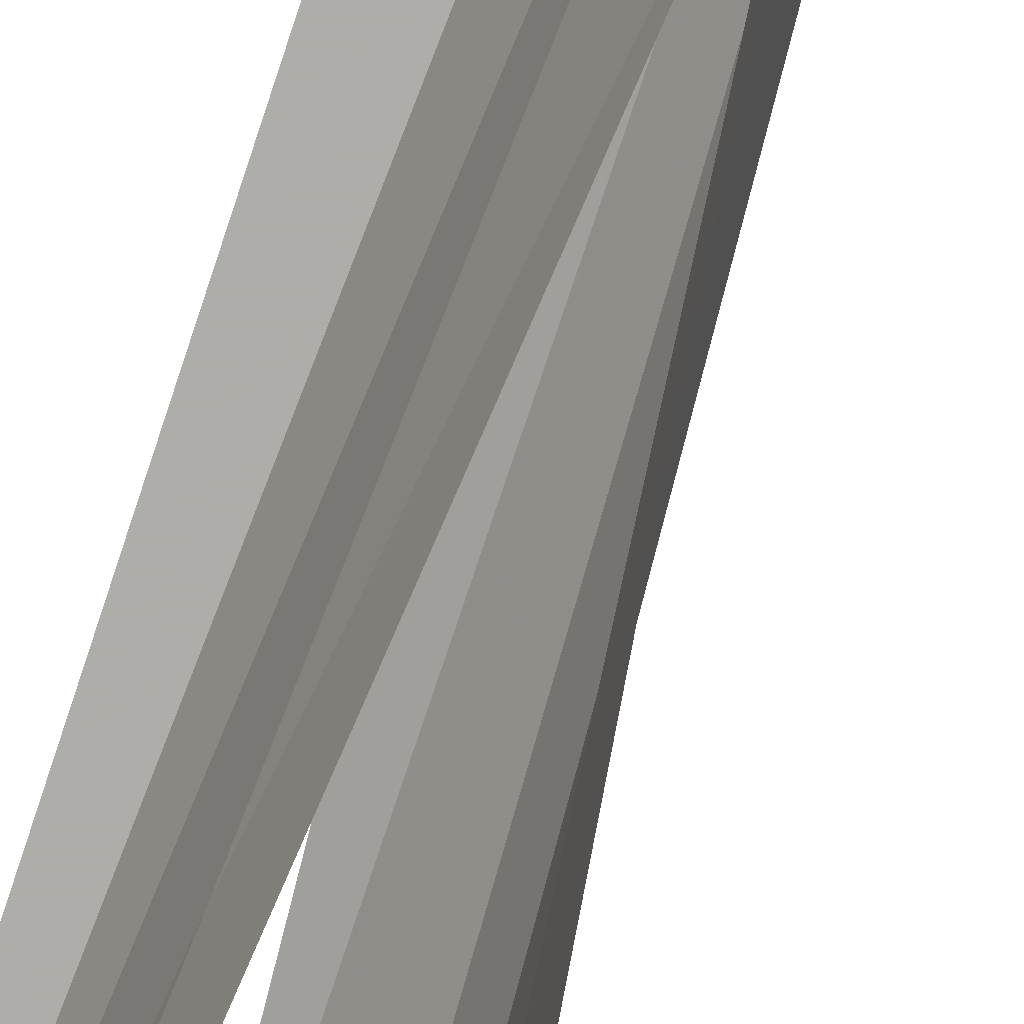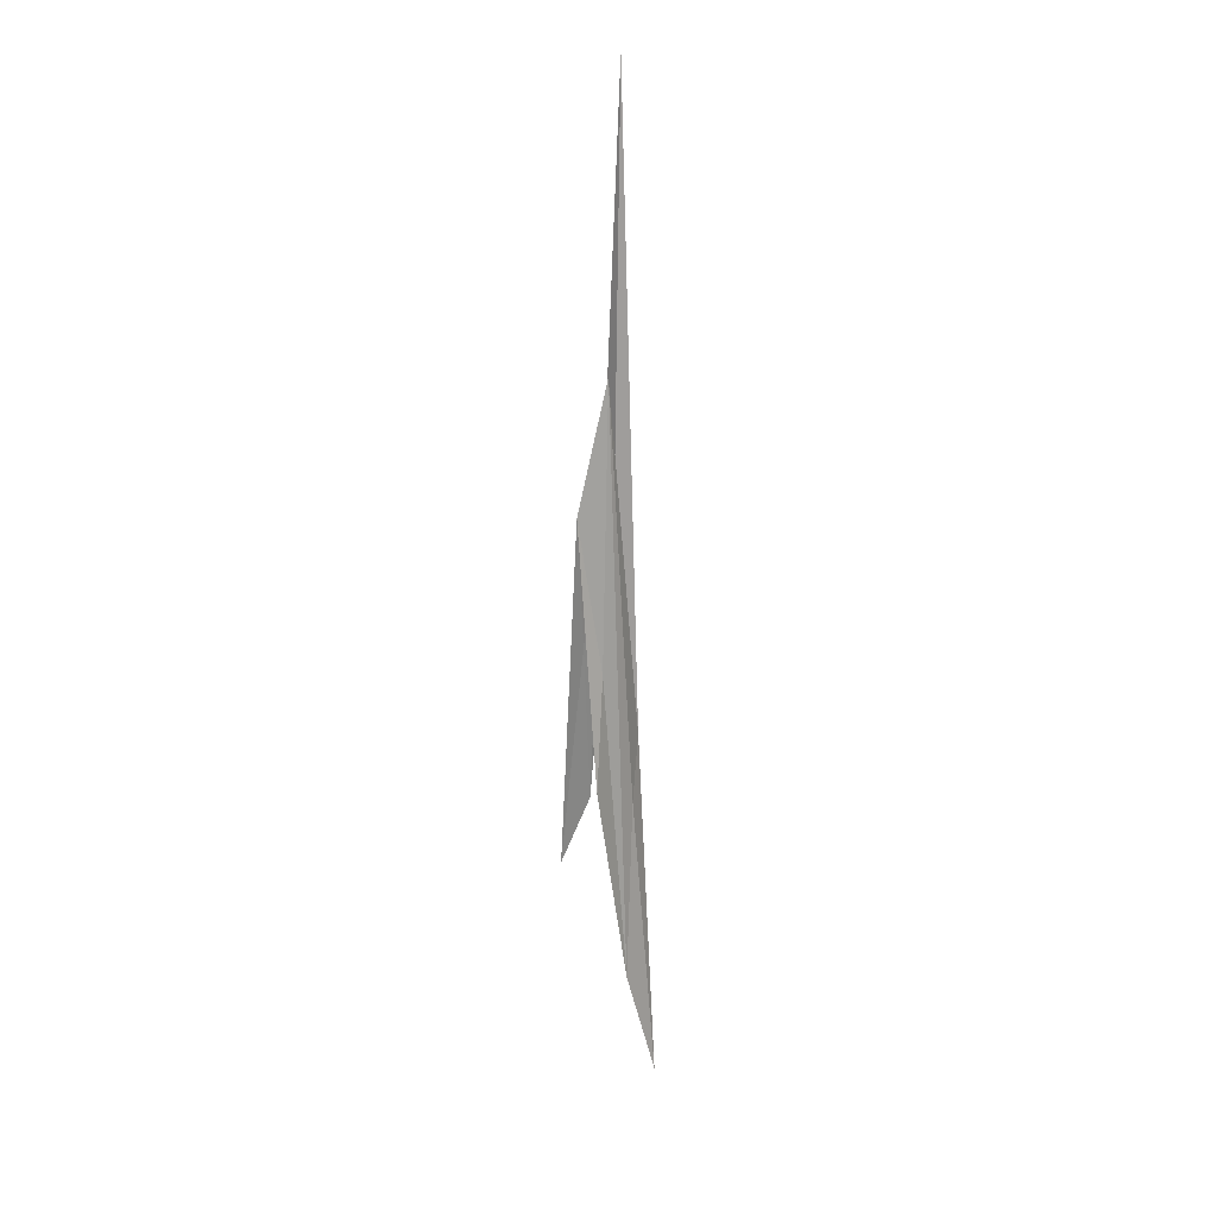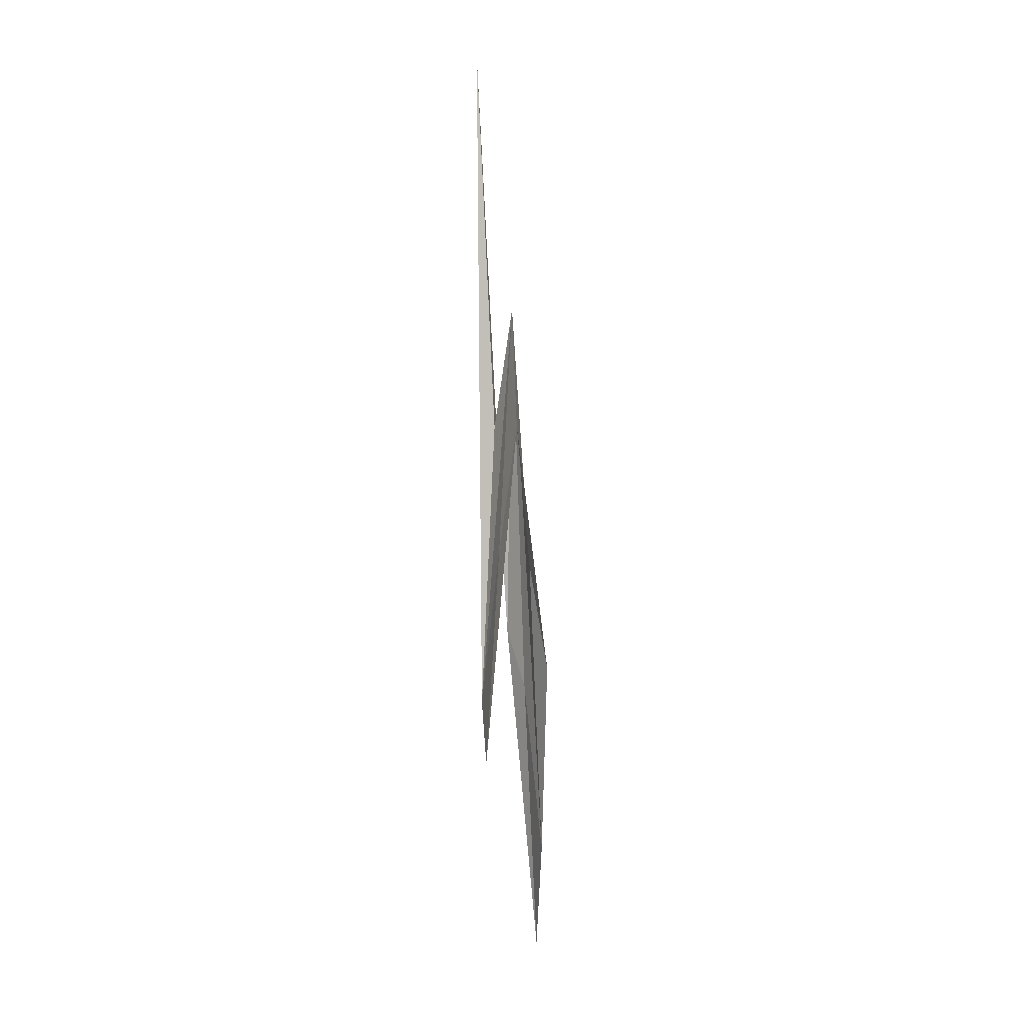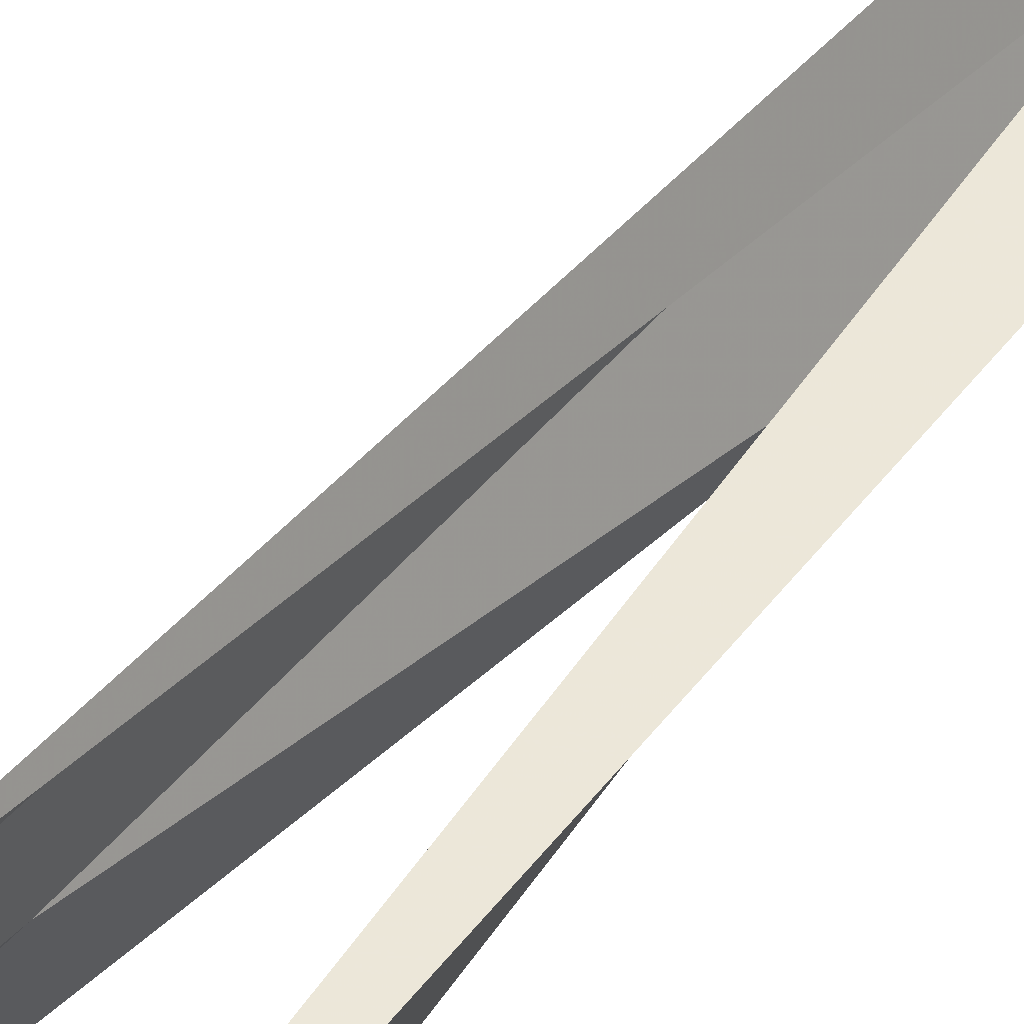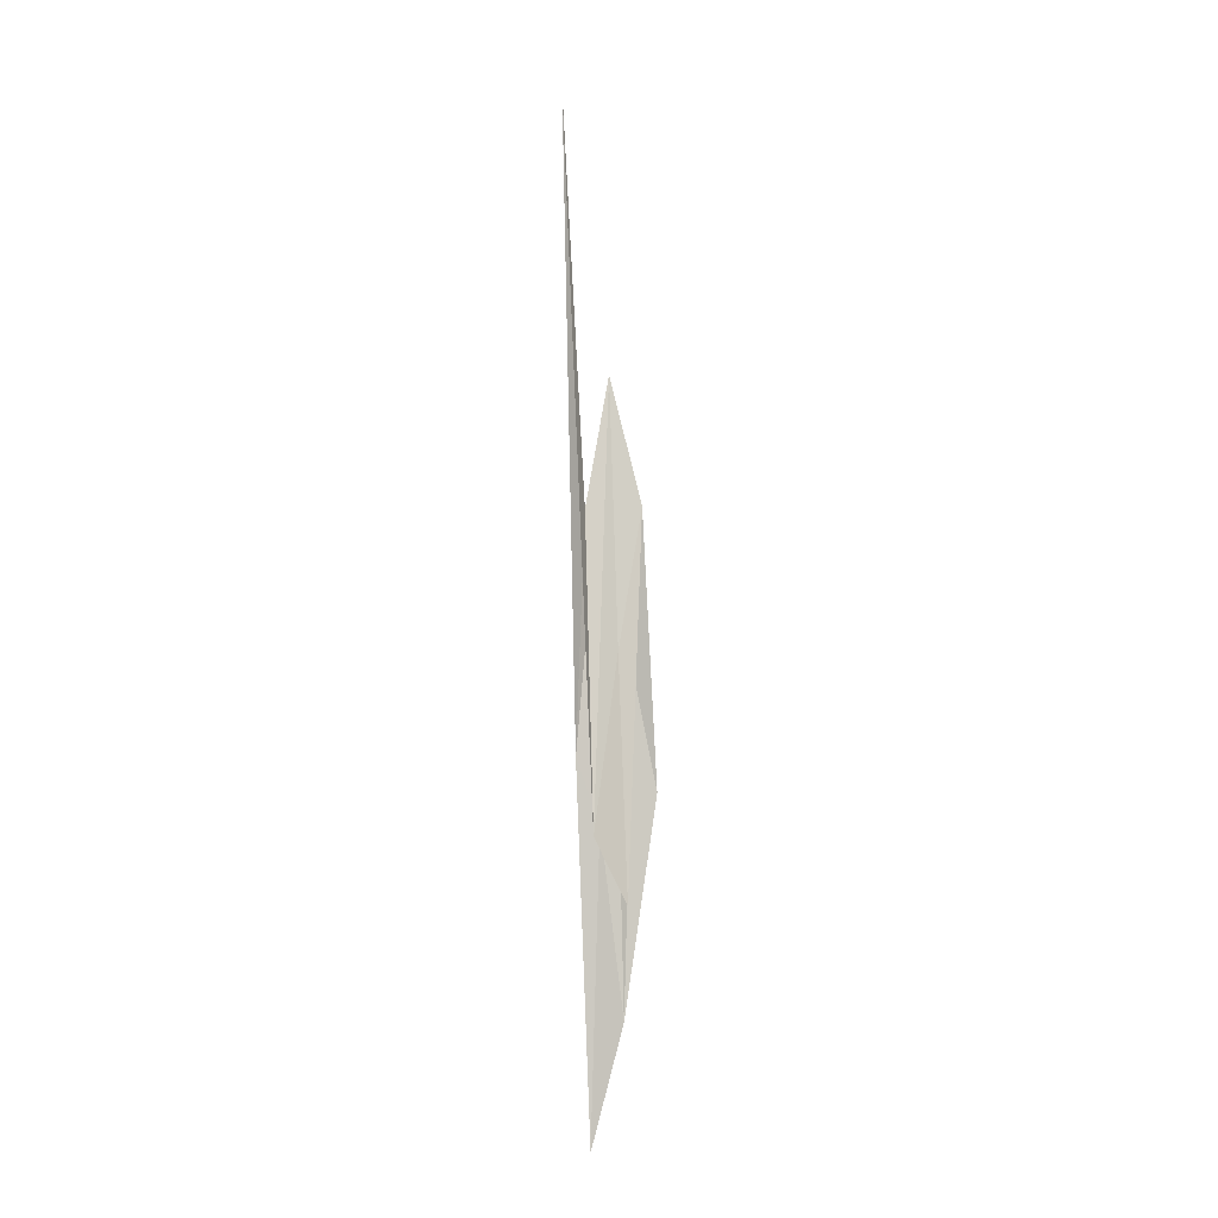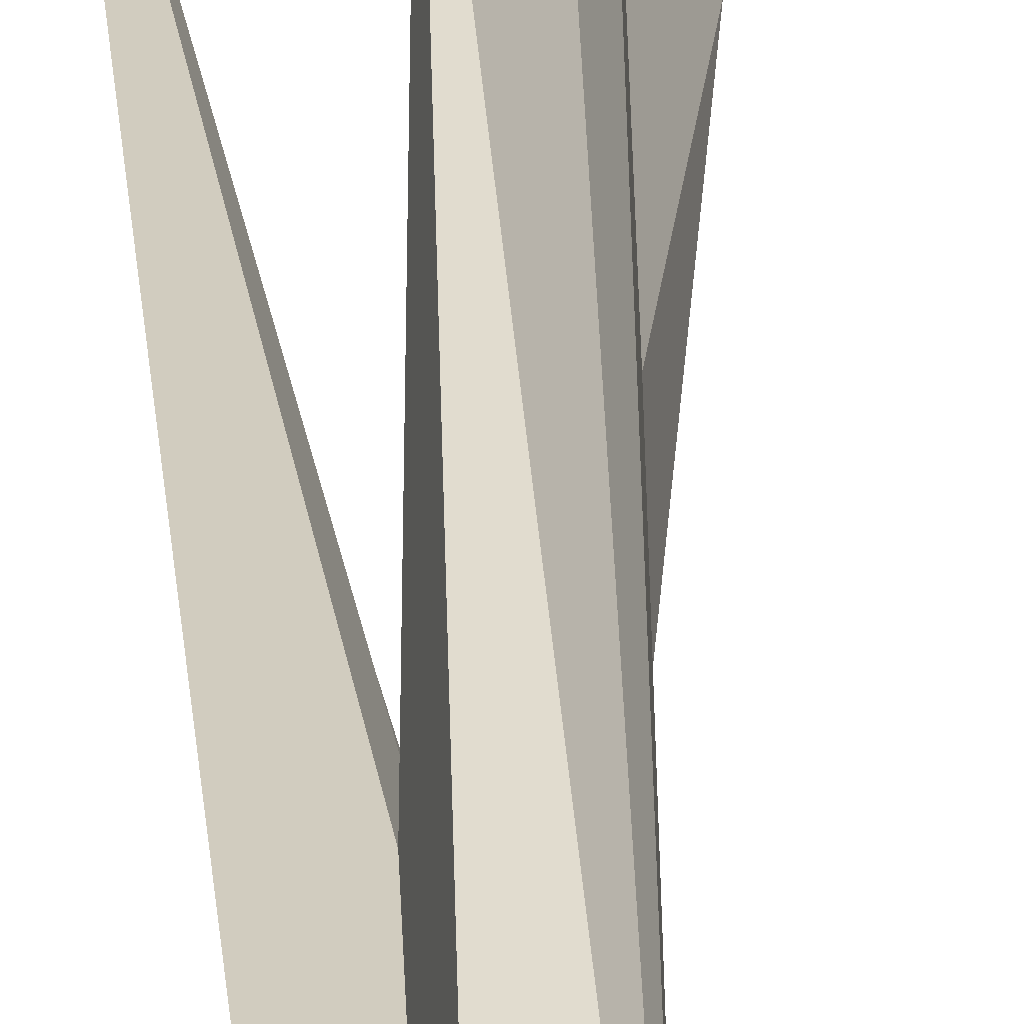
<metadata>
{"format":"obj","ext":"obj","renderer":"f3d","projection":"perspective","resolution":1024,"background":"white","views":[{"elev":-76.7,"azim":-18.0,"up":"+Y"},{"elev":21.8,"azim":57.9,"up":"+Z"},{"elev":4.3,"azim":-8.9,"up":"+Z"},{"elev":40.3,"azim":-147.4,"up":"+Y"},{"elev":-7.4,"azim":-65.7,"up":"+Z"},{"elev":28.9,"azim":-4.0,"up":"+Y"}]}
</metadata>
<code>
o examples/map01_res3.obj
v 0 0 1.279
v 1 0 12.16
v 0.5 0.5 8.123
f 1 2 3
v 1 0 12.16
v 1 1 15.93
v 0.5 0.5 8.123
f 4 5 6
v 1 1 15.93
v 0 1 3.119
v 0.5 0.5 8.123
f 7 8 9
v 0 0 1.279
v 0 1 3.119
v 0.5 0.5 8.123
f 10 11 12
v 0 1 3.119
v 1 1 15.93
v 0.5 1.5 12.11
f 13 14 15
v 1 1 15.93
v 1 2 5.311
v 0.5 1.5 12.11
f 16 17 18
v 1 2 5.311
v 0 2 24.09
v 0.5 1.5 12.11
f 19 20 21
v 0 1 3.119
v 0 2 24.09
v 0.5 1.5 12.11
f 22 23 24
v 1 0 12.16
v 2 0 4.337
v 1.5 0.5 7.64
f 25 26 27
v 2 0 4.337
v 2 1 -1.873
v 1.5 0.5 7.64
f 28 29 30
v 2 1 -1.873
v 1 1 15.93
v 1.5 0.5 7.64
f 31 32 33
v 1 0 12.16
v 1 1 15.93
v 1.5 0.5 7.64
f 34 35 36
v 1 1 15.93
v 2 1 -1.873
v 1.5 1.5 3.498
f 37 38 39
v 2 1 -1.873
v 2 2 -5.381
v 1.5 1.5 3.498
f 40 41 42
v 2 2 -5.381
v 1 2 5.311
v 1.5 1.5 3.498
f 43 44 45
v 1 1 15.93
v 1 2 5.311
v 1.5 1.5 3.498
f 46 47 48

</code>
